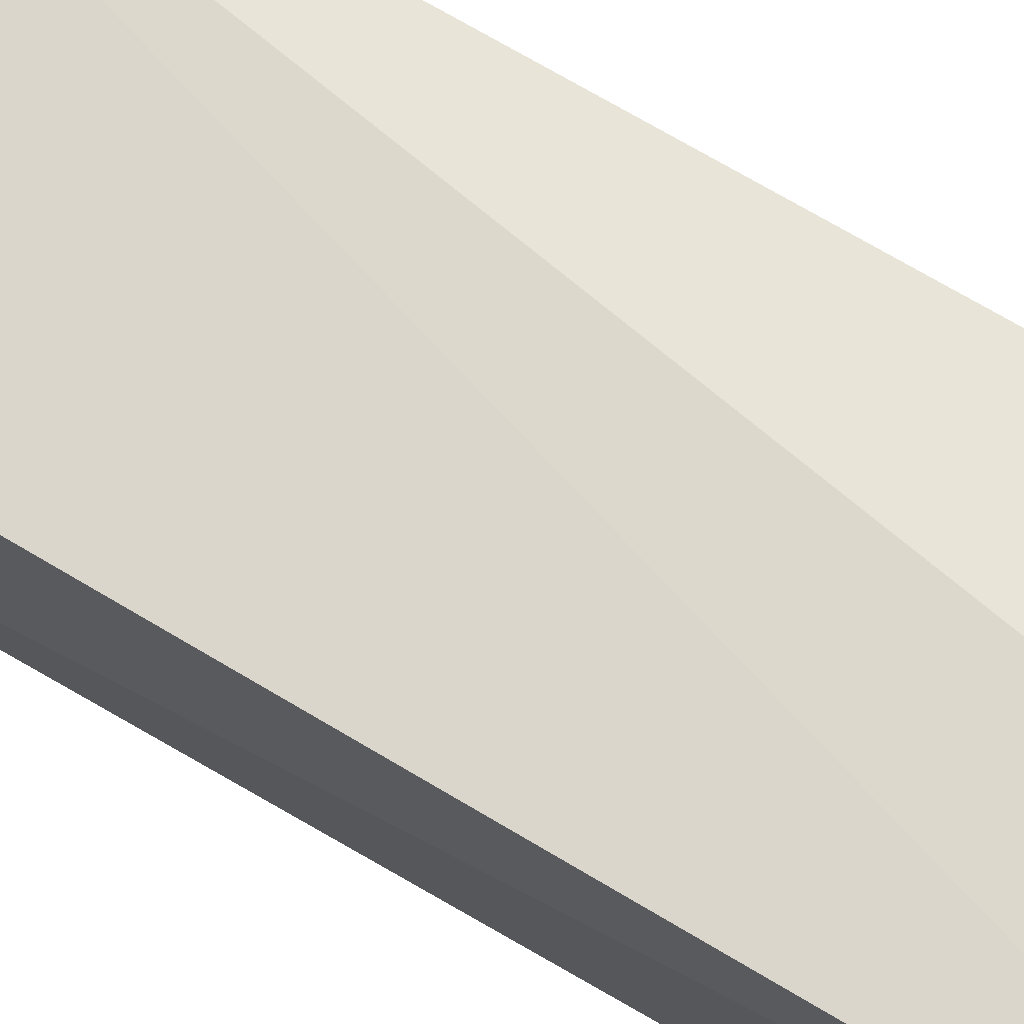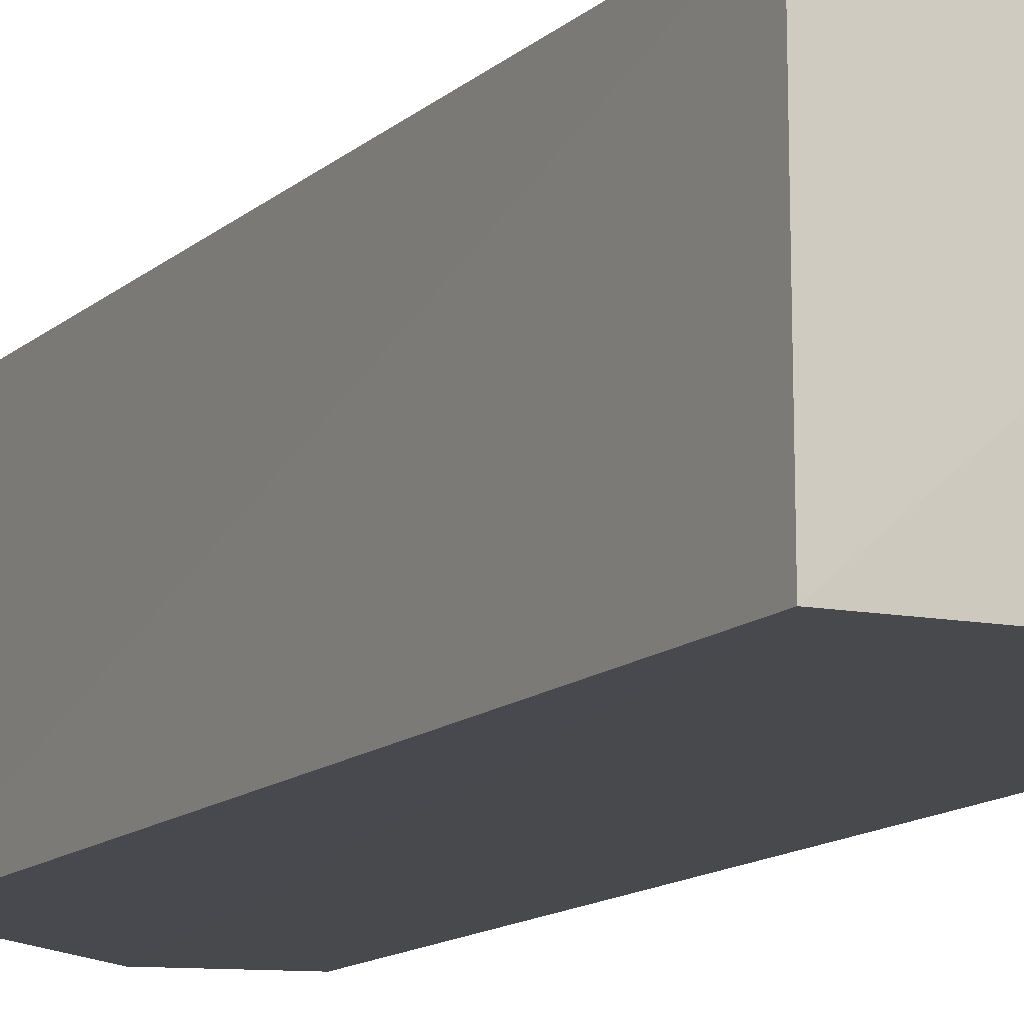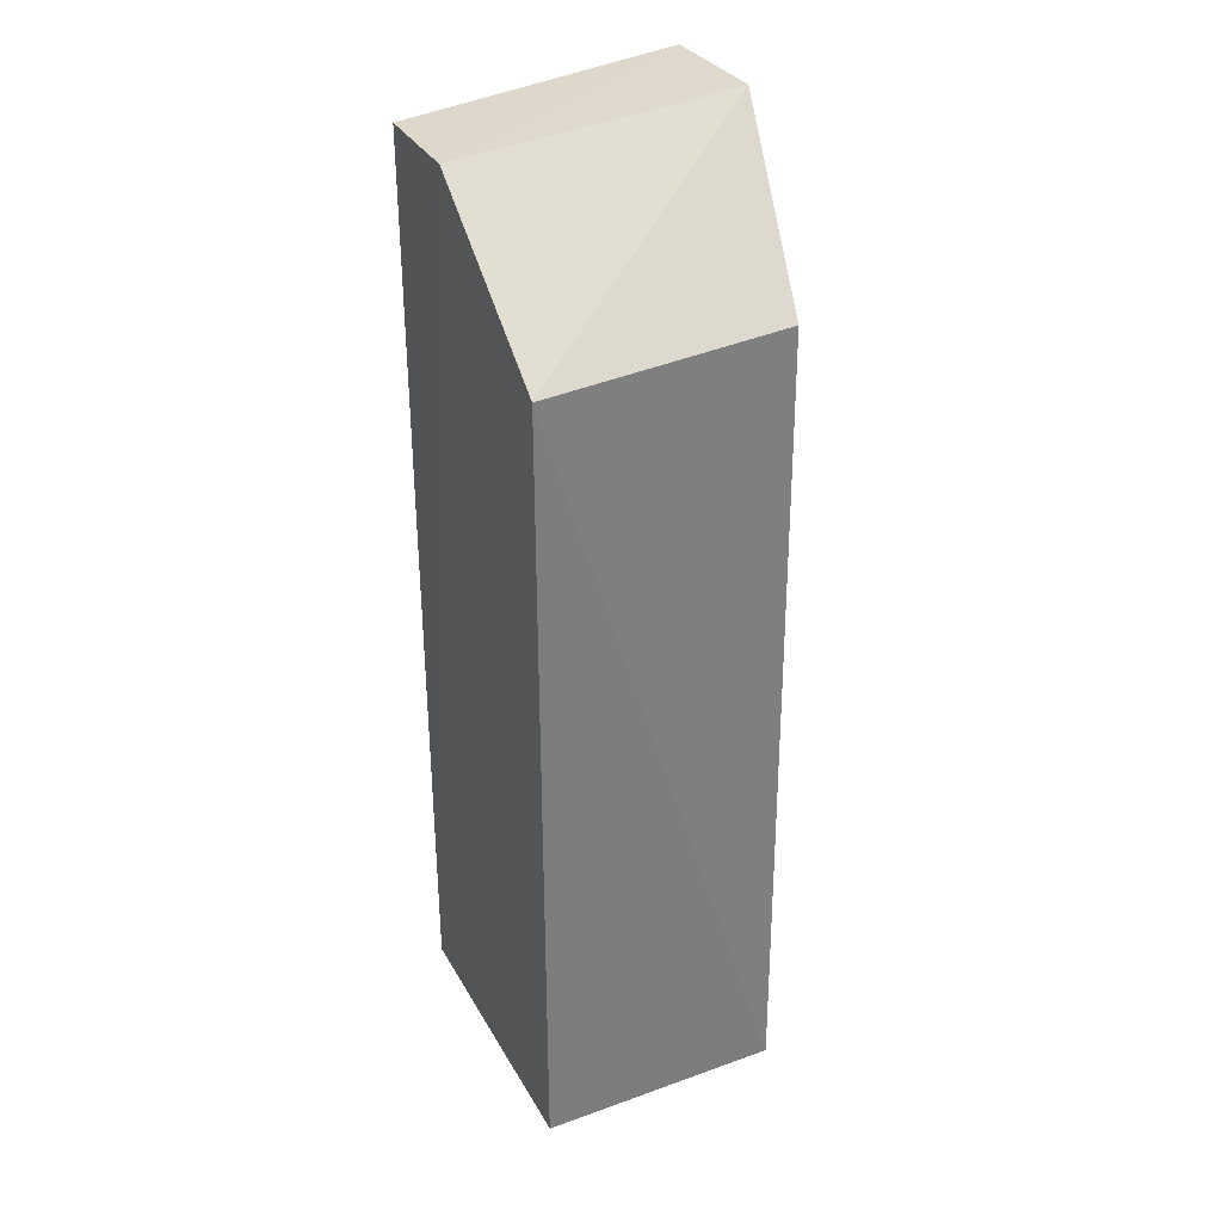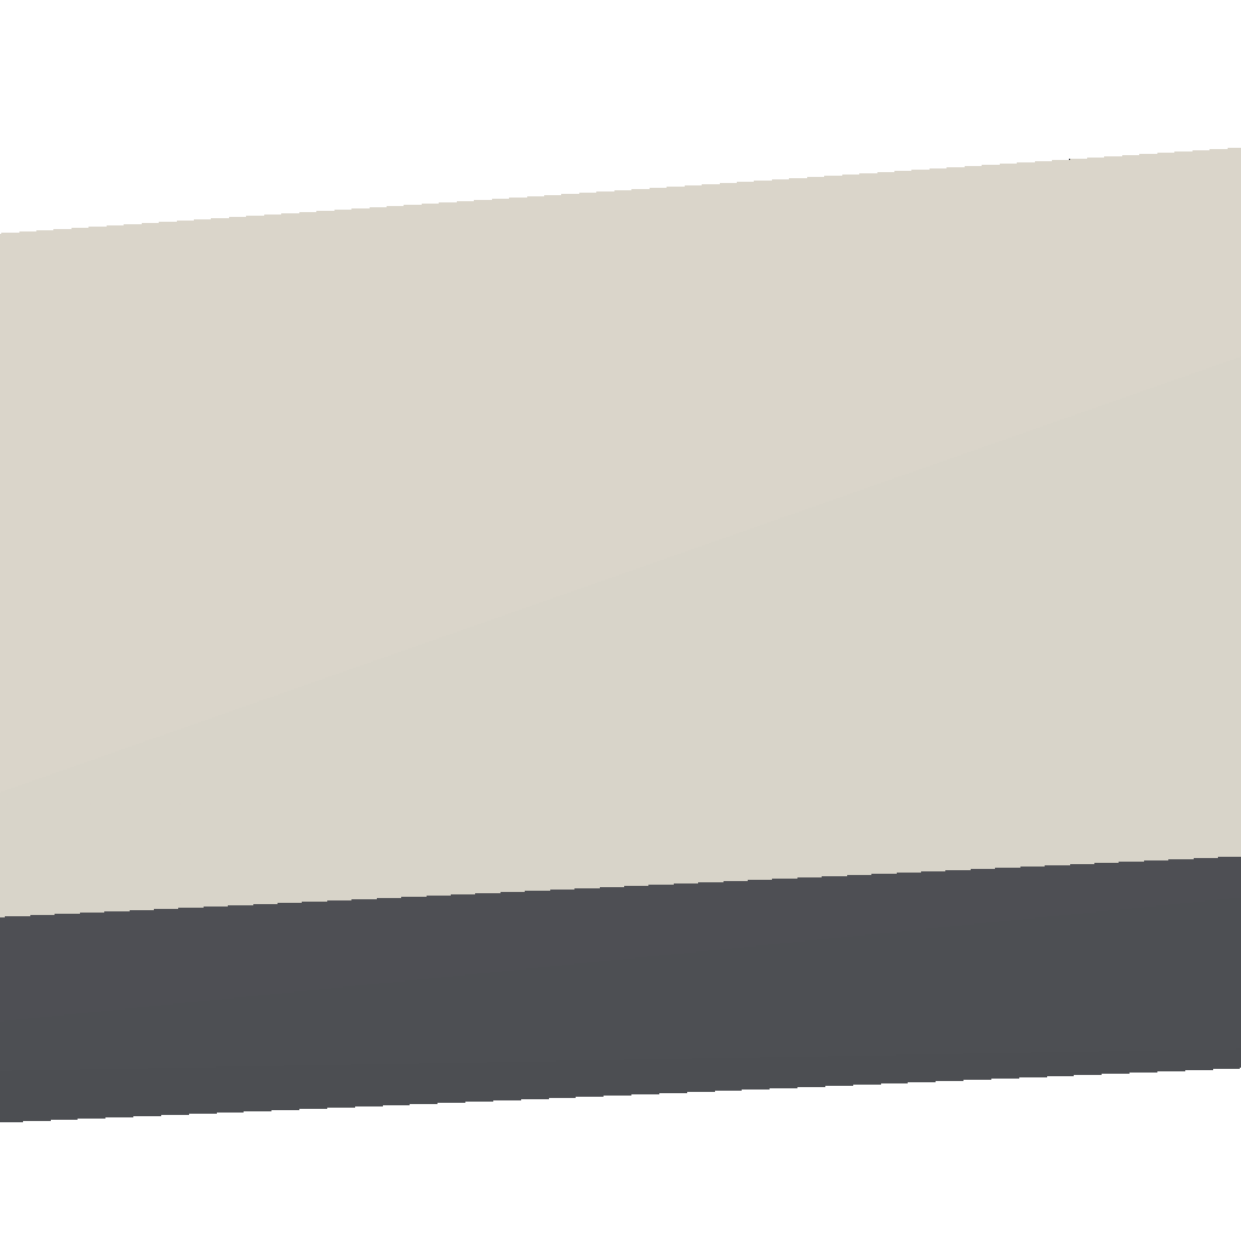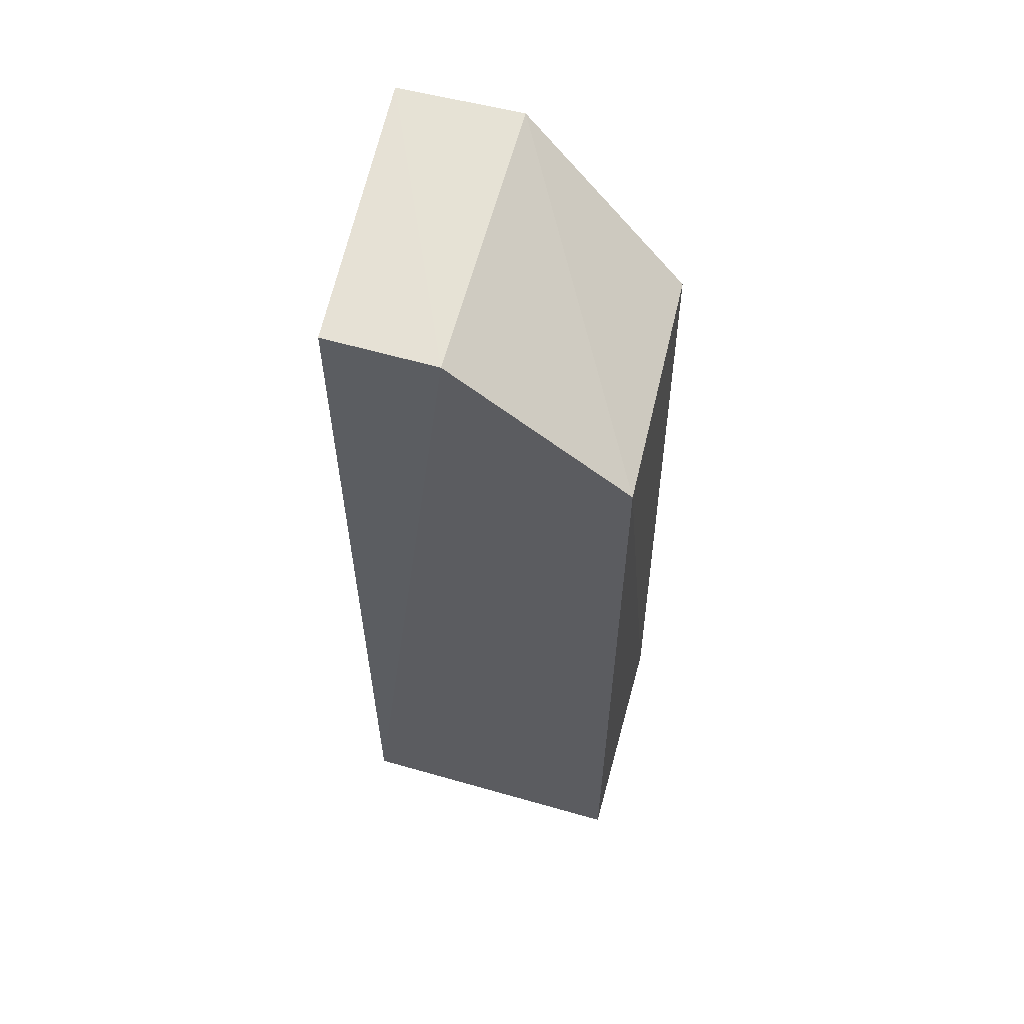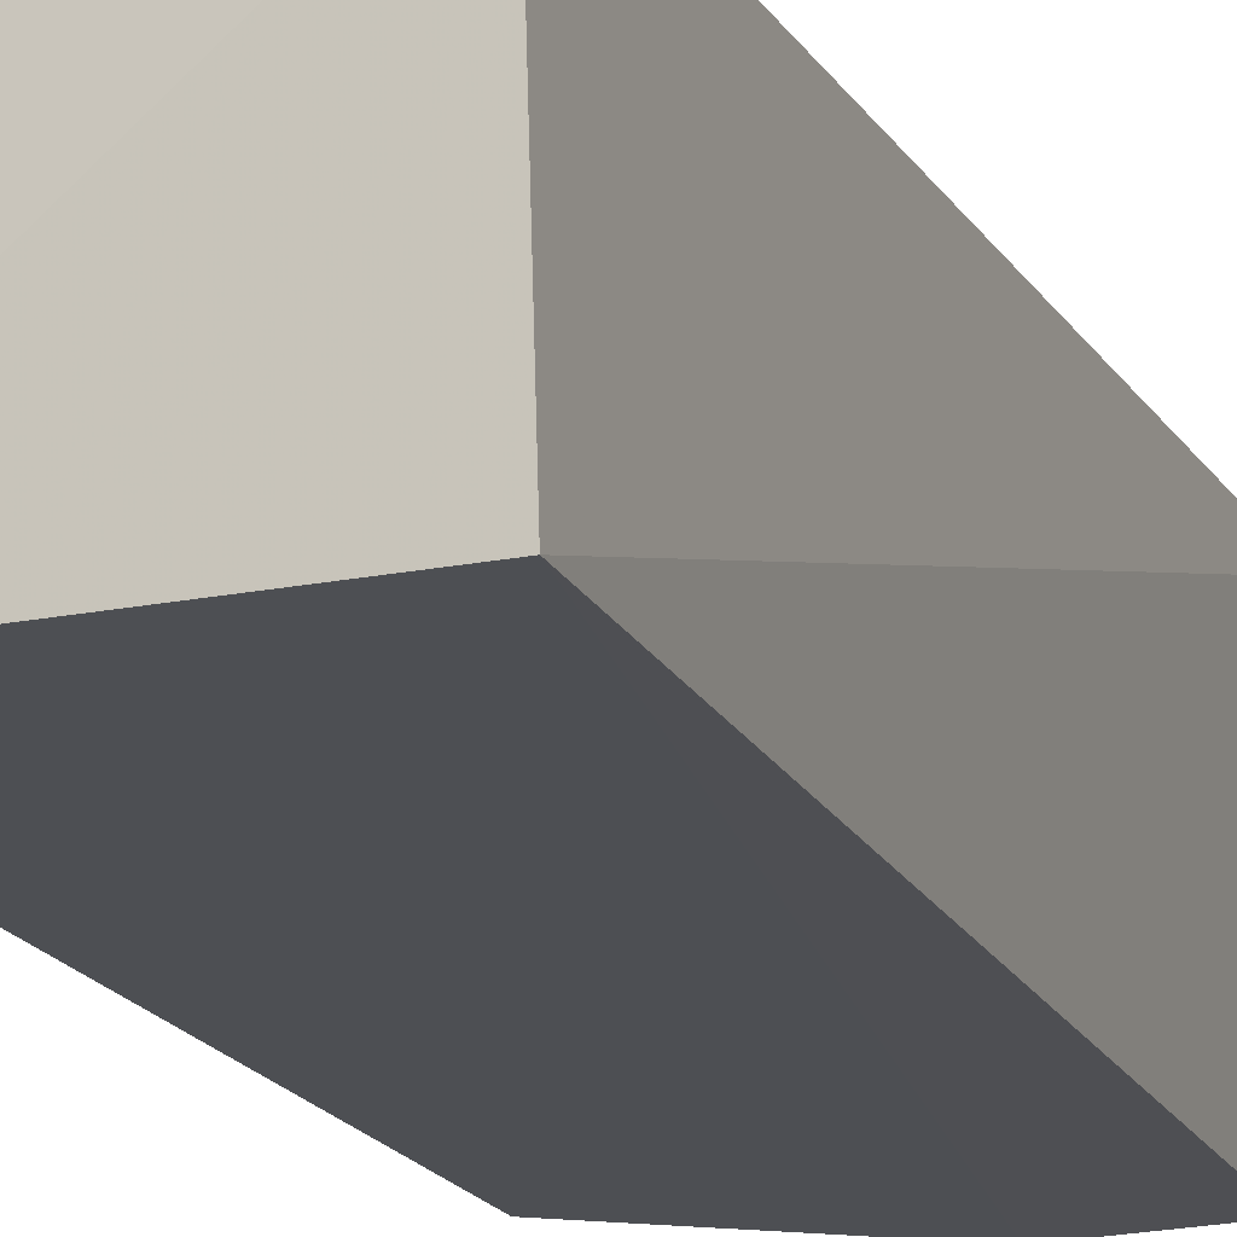
<metadata>
{"format":"obj","ext":"obj","renderer":"f3d","projection":"perspective","resolution":1024,"background":"white","views":[{"elev":73.7,"azim":119.8,"up":"+Z"},{"elev":-12.9,"azim":-28.7,"up":"+Z"},{"elev":32.2,"azim":-116.3,"up":"+Y"},{"elev":-19.0,"azim":-80.6,"up":"+Z"},{"elev":58.5,"azim":-164.8,"up":"+Y"},{"elev":-17.4,"azim":18.7,"up":"+Z"}]}
</metadata>
<code>
v -0.02165 0.08303 0.01831
v -0.023 0.02339 0.01533
v -0.0226 0.08153 0.0005972
v -0.04093 0.07323 0.0002097
v -0.04091 0.02386 0.01551
v -0.02268 0.02375 0.000749
v -0.02968 0.08311 0.01826
v -0.02971 0.08163 0.0003347
v -0.0409 0.02377 0.0003396
v -0.04043 0.07404 0.01553
f 5 2 1
f 6 1 2
f 6 3 1
f 7 5 1
f 8 3 6
f 8 4 7
f 8 7 1
f 8 1 3
f 9 5 4
f 9 8 6
f 9 4 8
f 9 6 2
f 9 2 5
f 10 7 4
f 10 4 5
f 10 5 7

</code>
